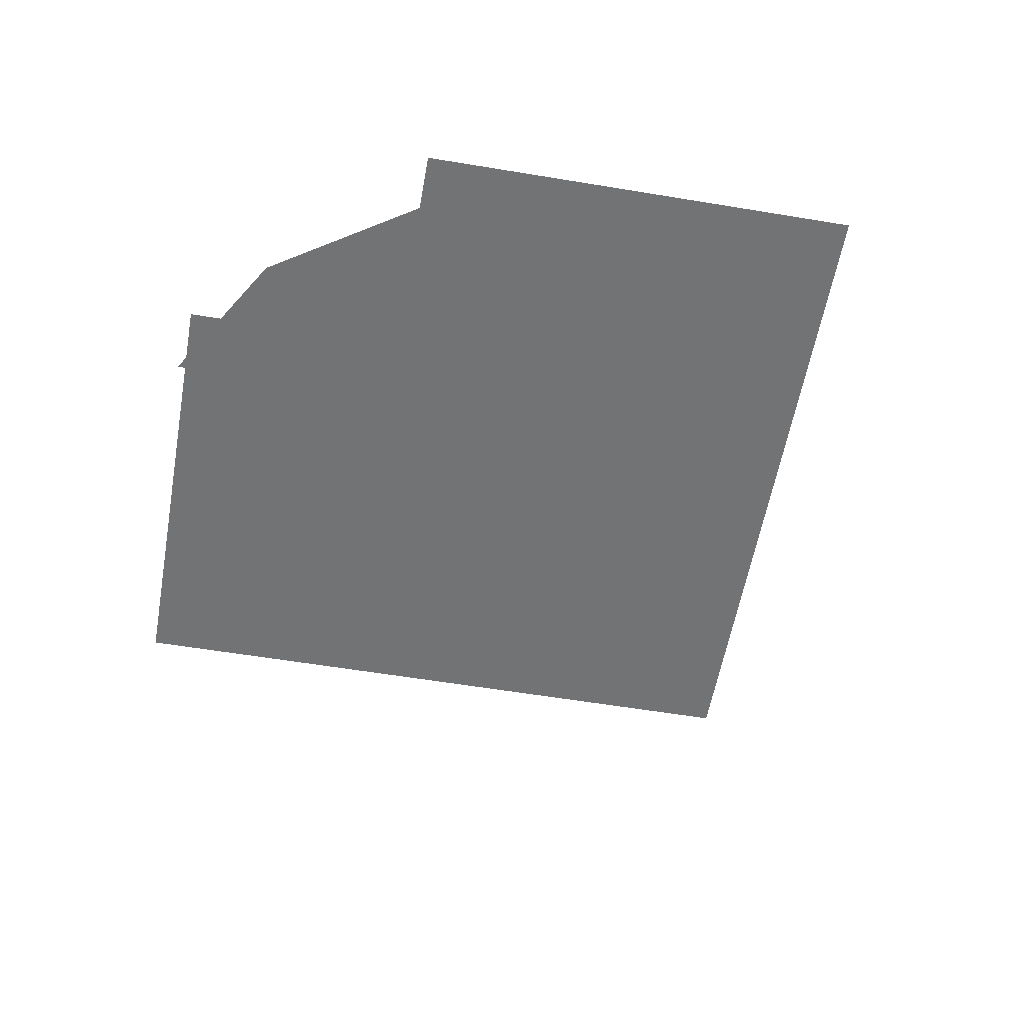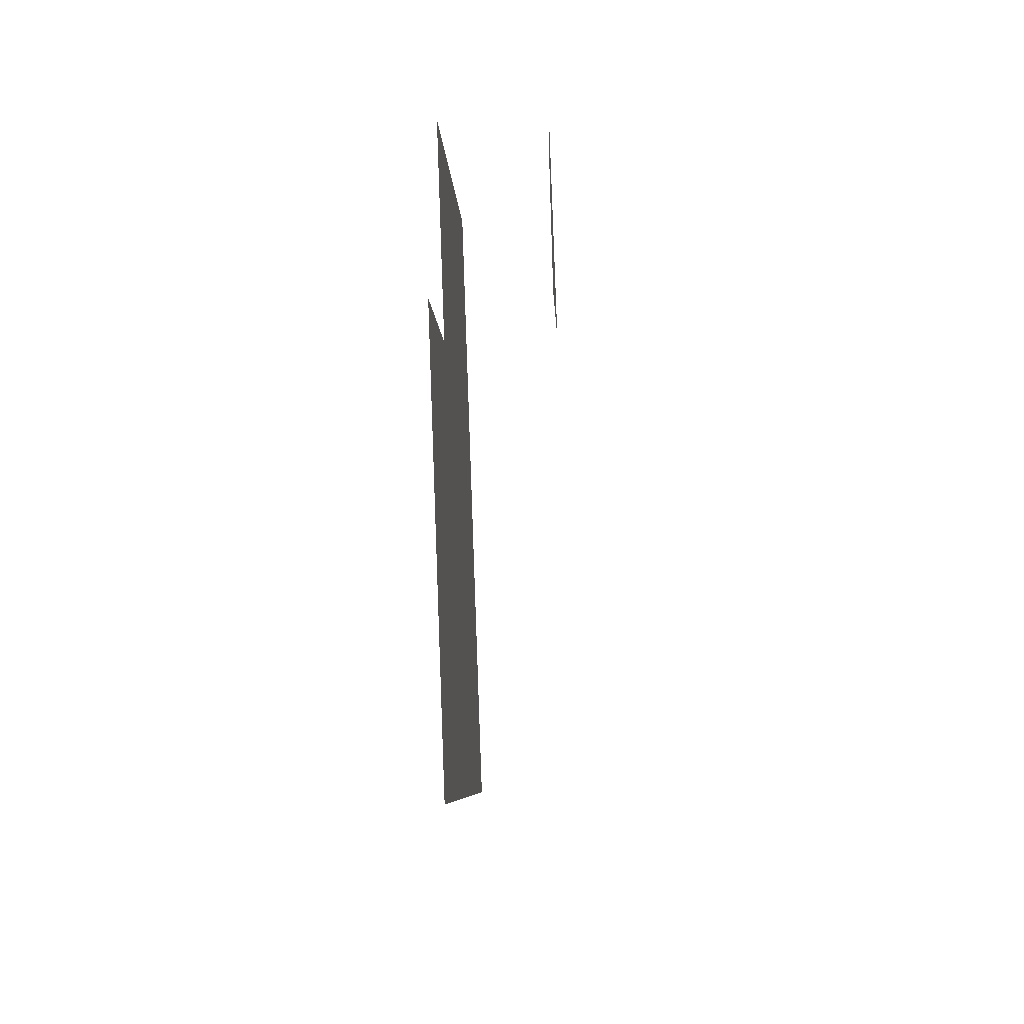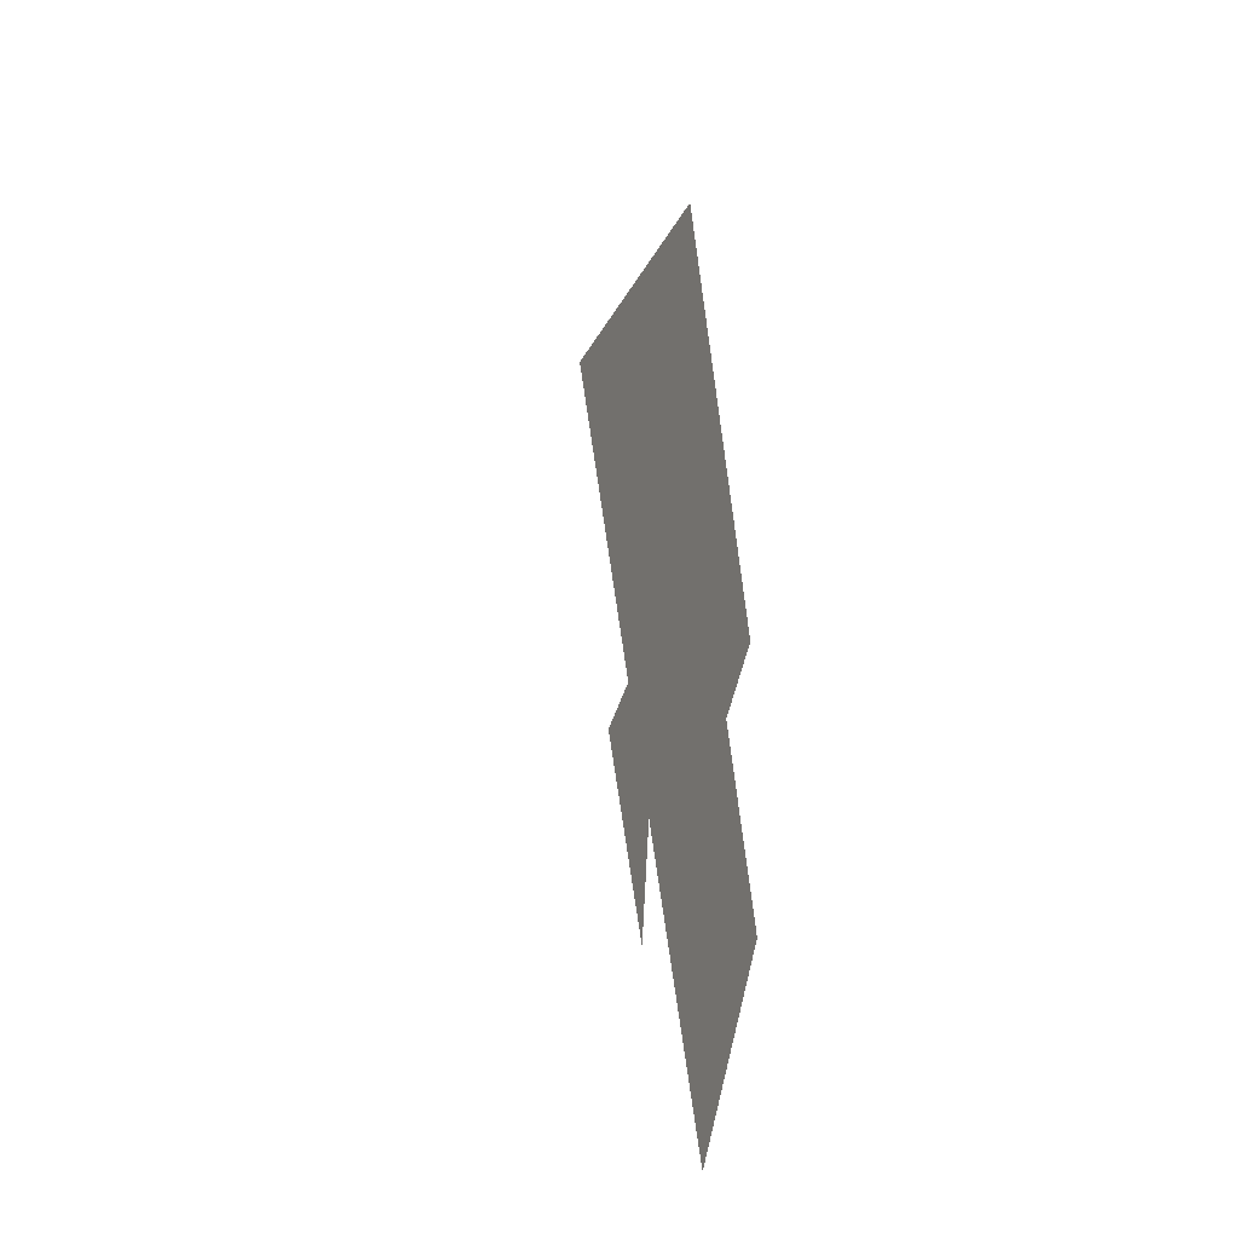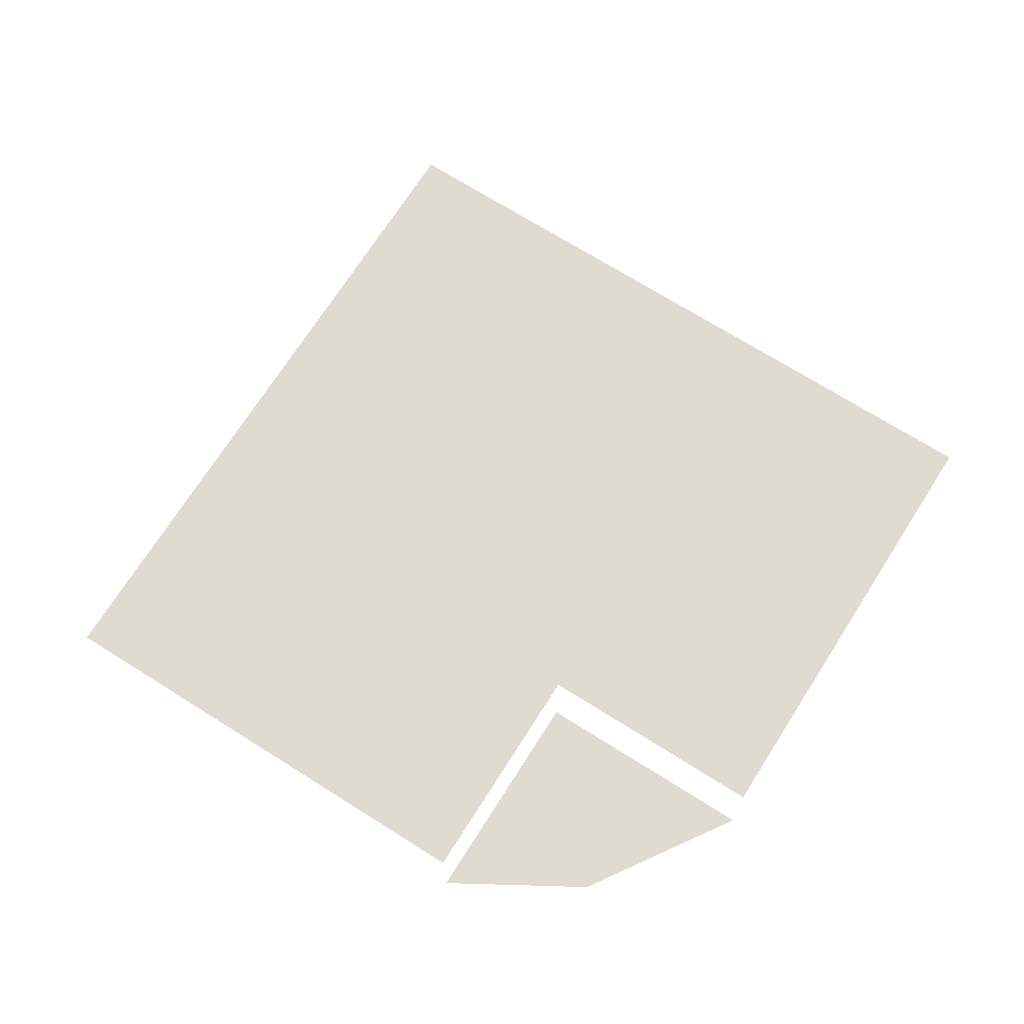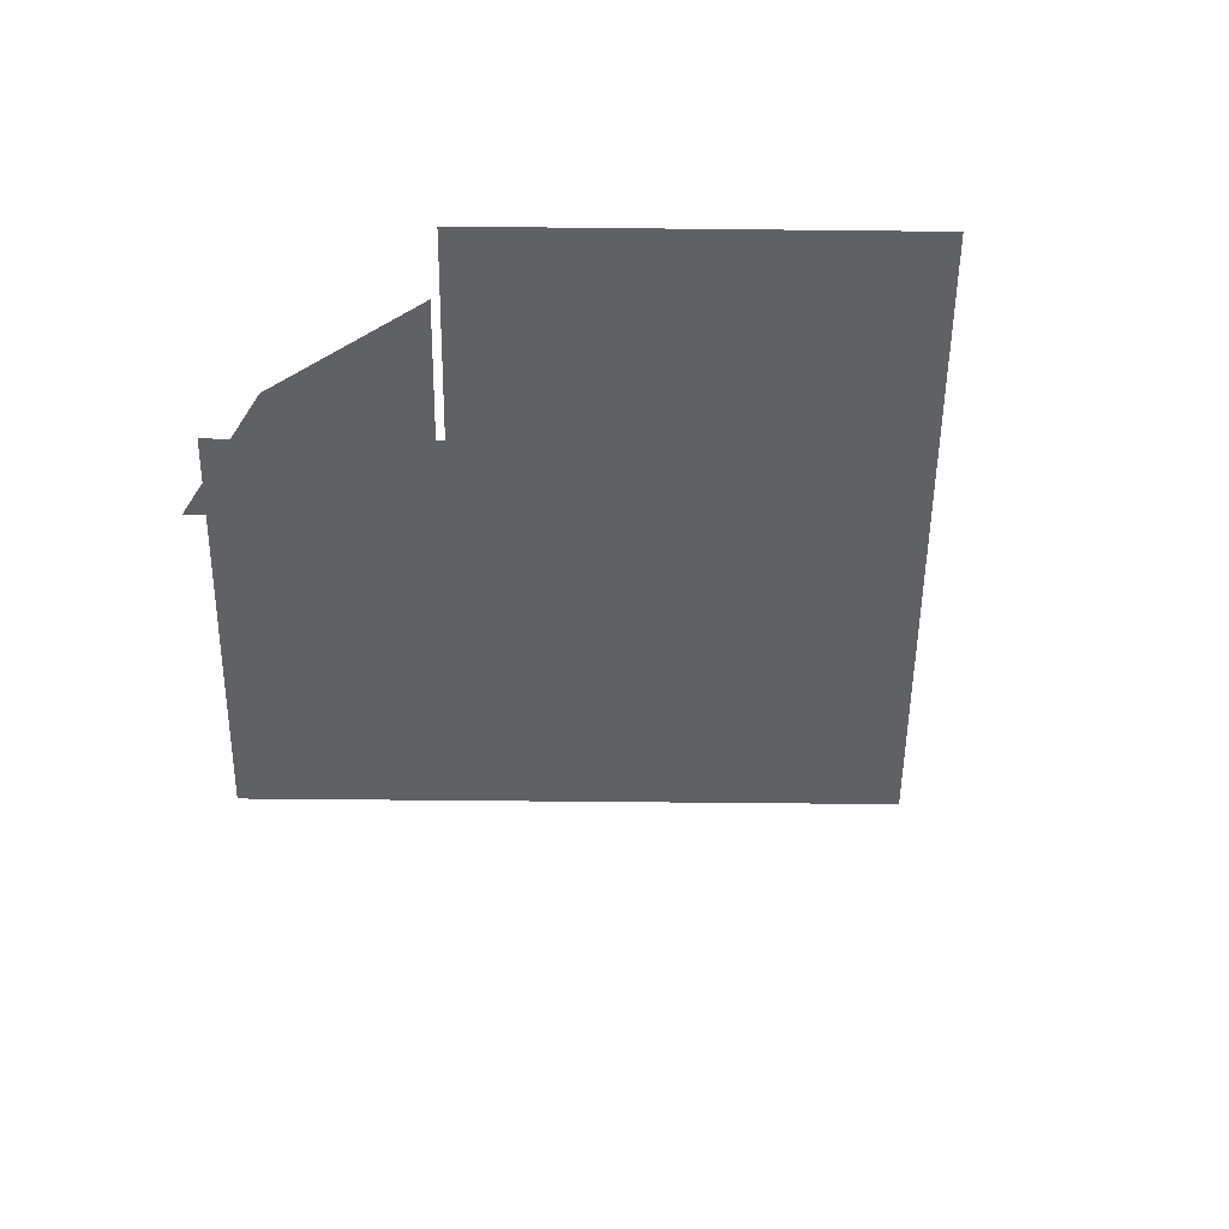
<metadata>
{"format":"obj","ext":"obj","renderer":"f3d","projection":"perspective","resolution":1024,"background":"white","views":[{"elev":-56.0,"azim":-55.0,"up":"+Y"},{"elev":-51.0,"azim":-87.1,"up":"+Z"},{"elev":-27.2,"azim":101.7,"up":"+Z"},{"elev":70.0,"azim":-102.7,"up":"+Y"},{"elev":-50.0,"azim":-45.7,"up":"+Y"}]}
</metadata>
<code>
v -4.057 2.38 -0.1493
v -3.552 2.38 -2.129
v -1.416 2.38 0.008636
v -3.571 2.38 2.163
v -1.435 3.897 4.301
v 2.857 3.897 4.284
v 0.7009 3.897 6.438
v 0.7208 3.897 2.146
v -3.571 3.897 2.163
v 5.013 3.897 2.13
v -1.416 3.897 0.008636
v 2.877 3.897 -0.008026
v 7.169 3.897 -0.02463
v 5.033 3.897 -2.163
v 0.7405 3.897 -2.146
v -3.552 3.897 -2.129
v 2.896 3.897 -4.3
v -1.396 3.897 -4.284
v 0.7601 3.897 -6.438
g Building71_27327_120
f 1 3 2
f 1 4 3
f 5 7 6
f 5 6 8
f 9 5 8
f 8 6 10
f 9 8 11
f 8 10 12
f 11 8 12
f 12 10 13
f 12 13 14
f 11 12 15
f 15 12 14
f 16 11 15
f 15 14 17
f 16 15 18
f 18 15 17
f 18 17 19

</code>
